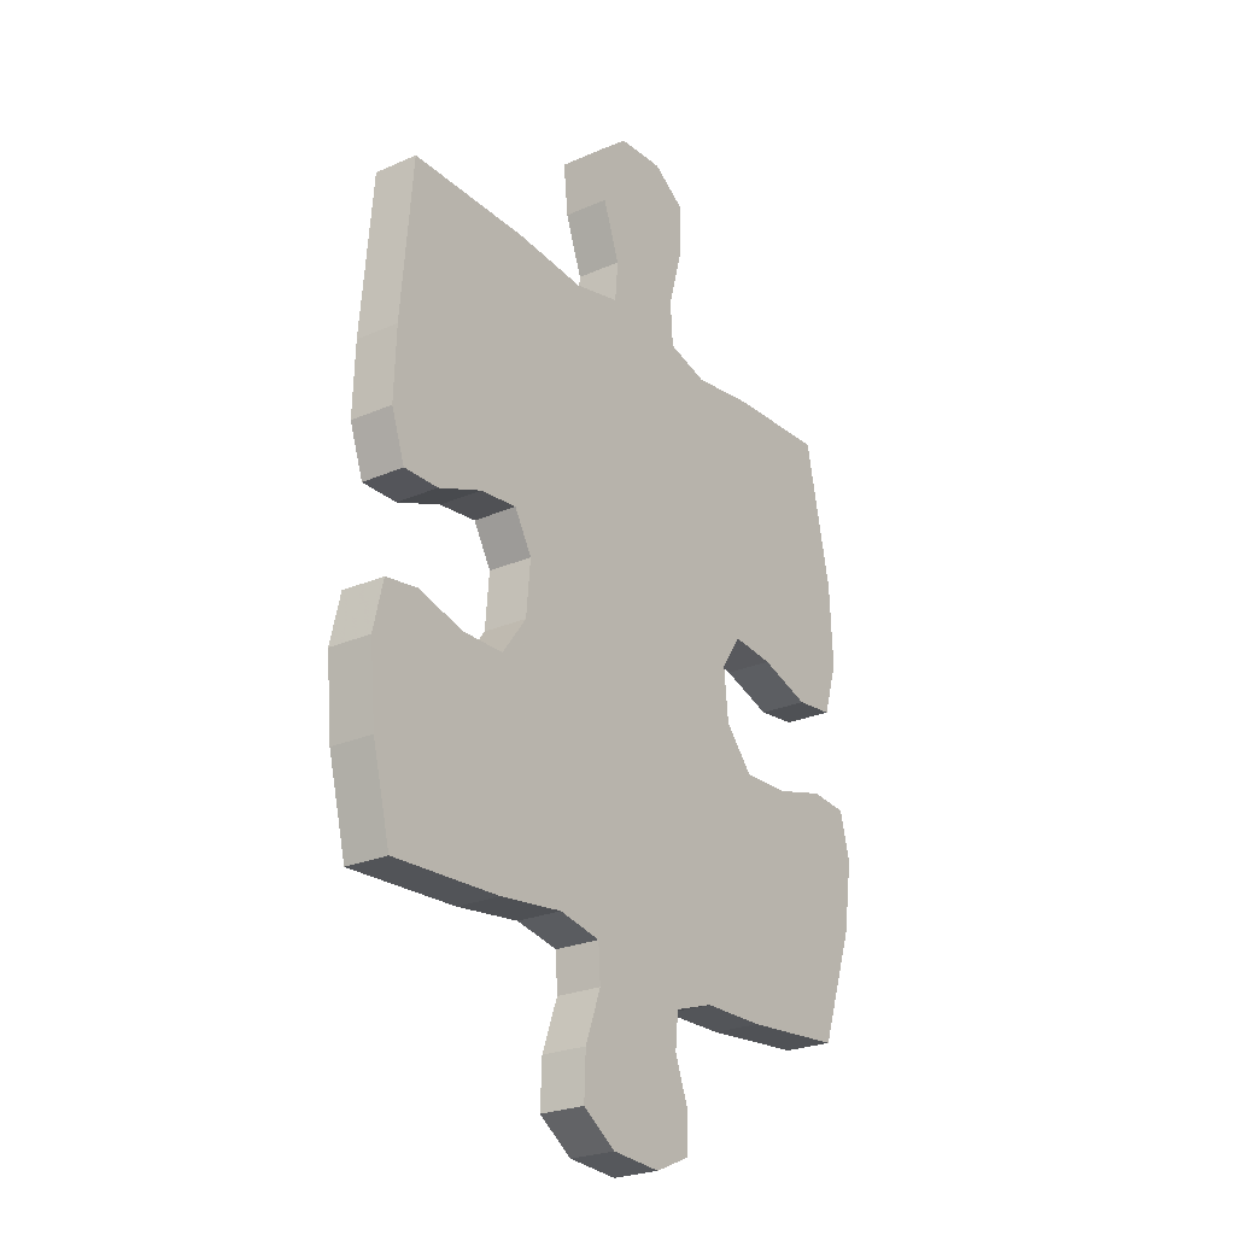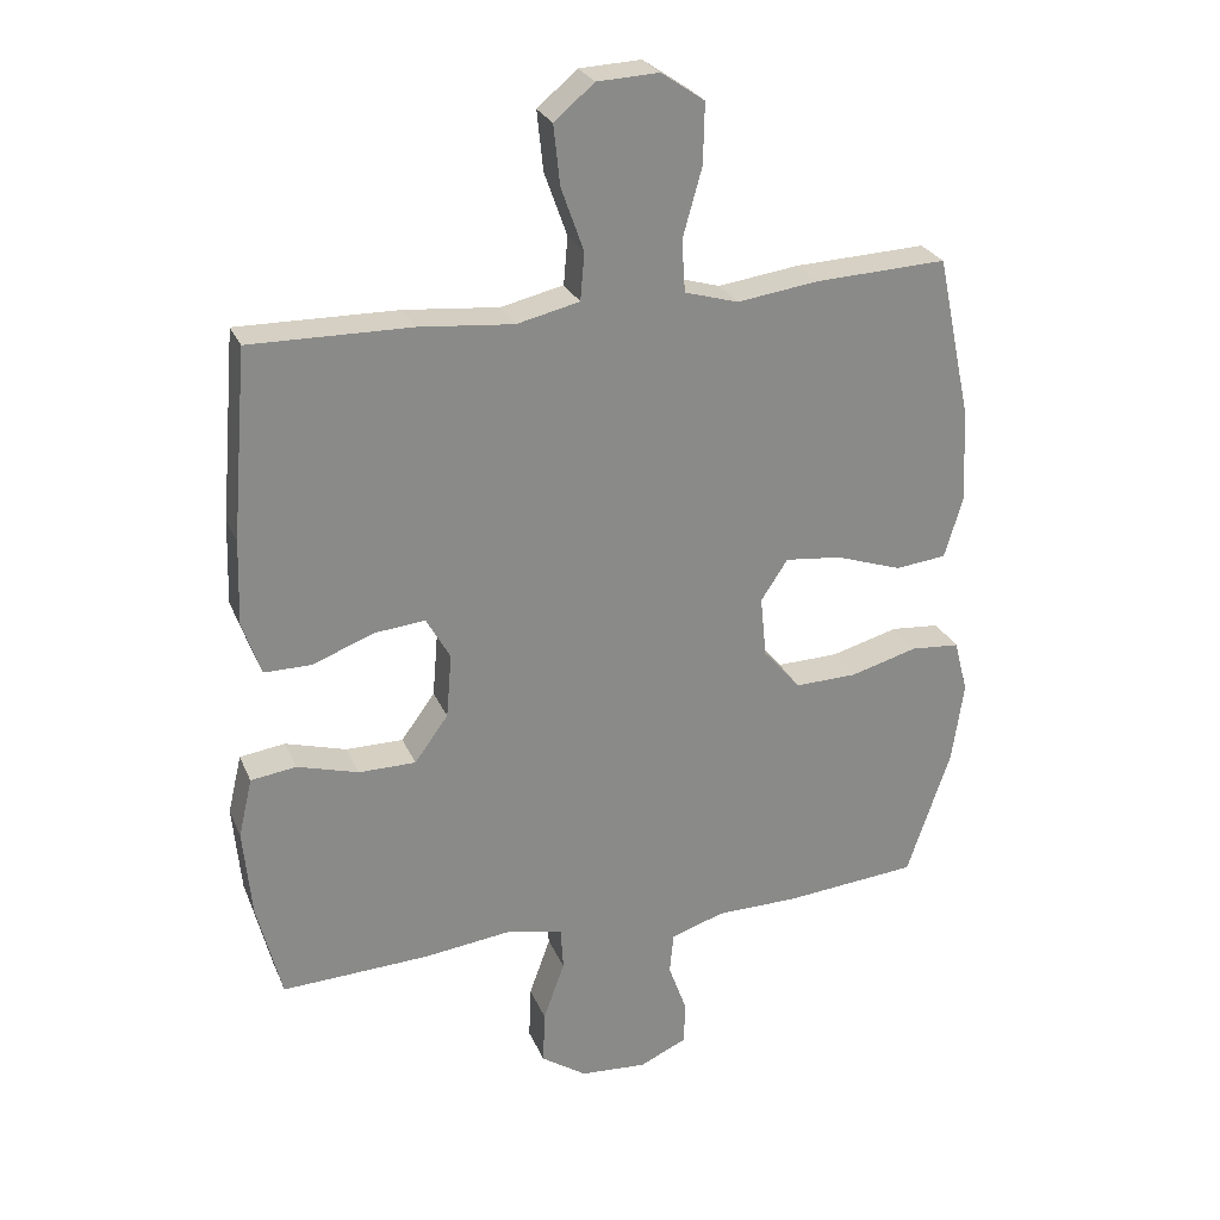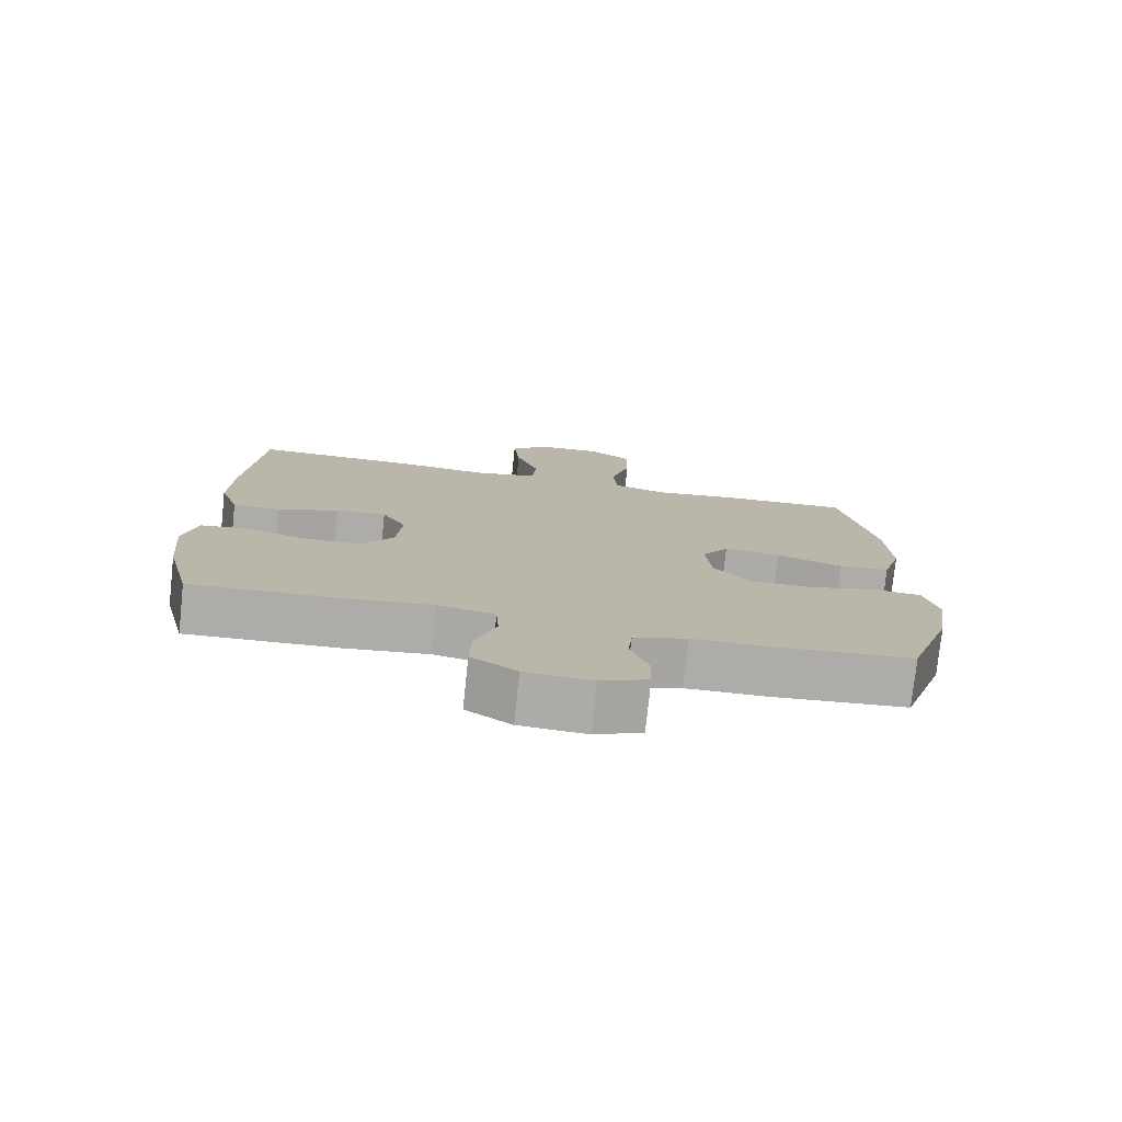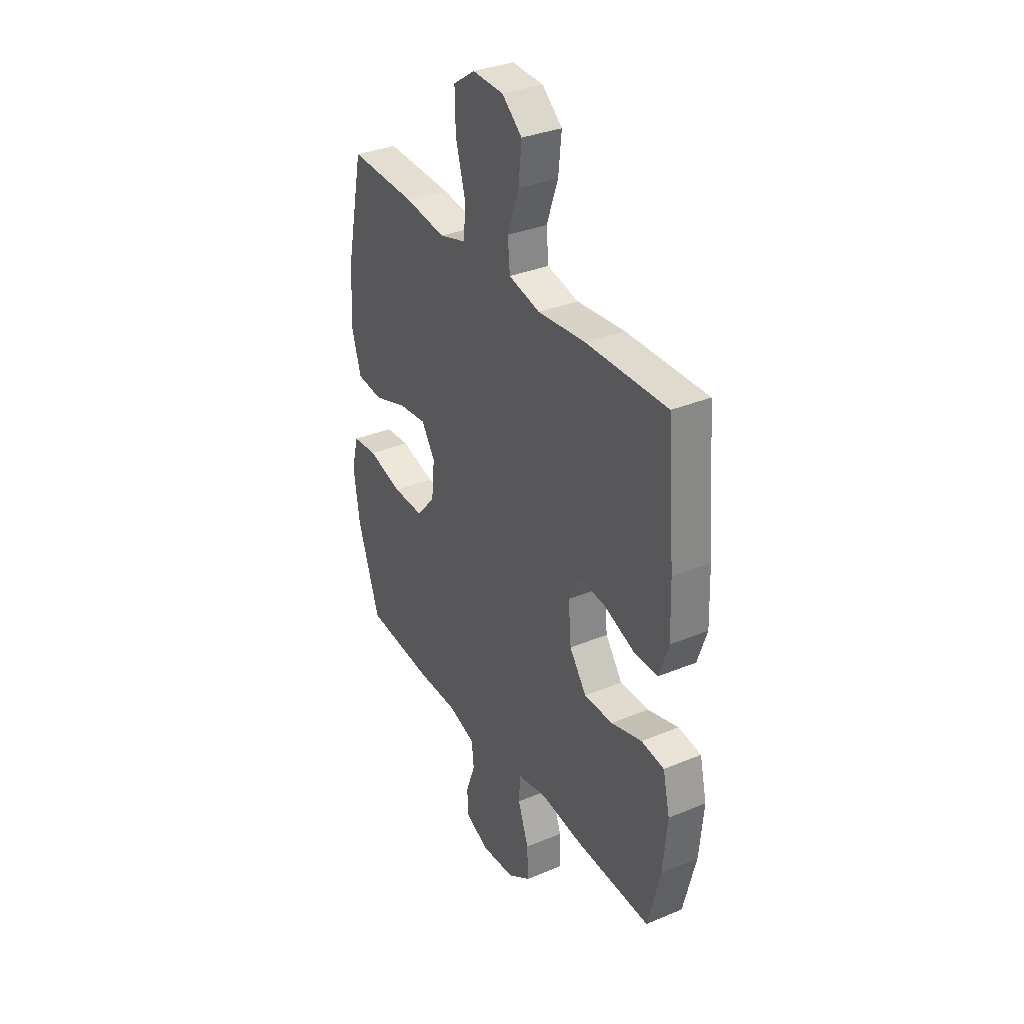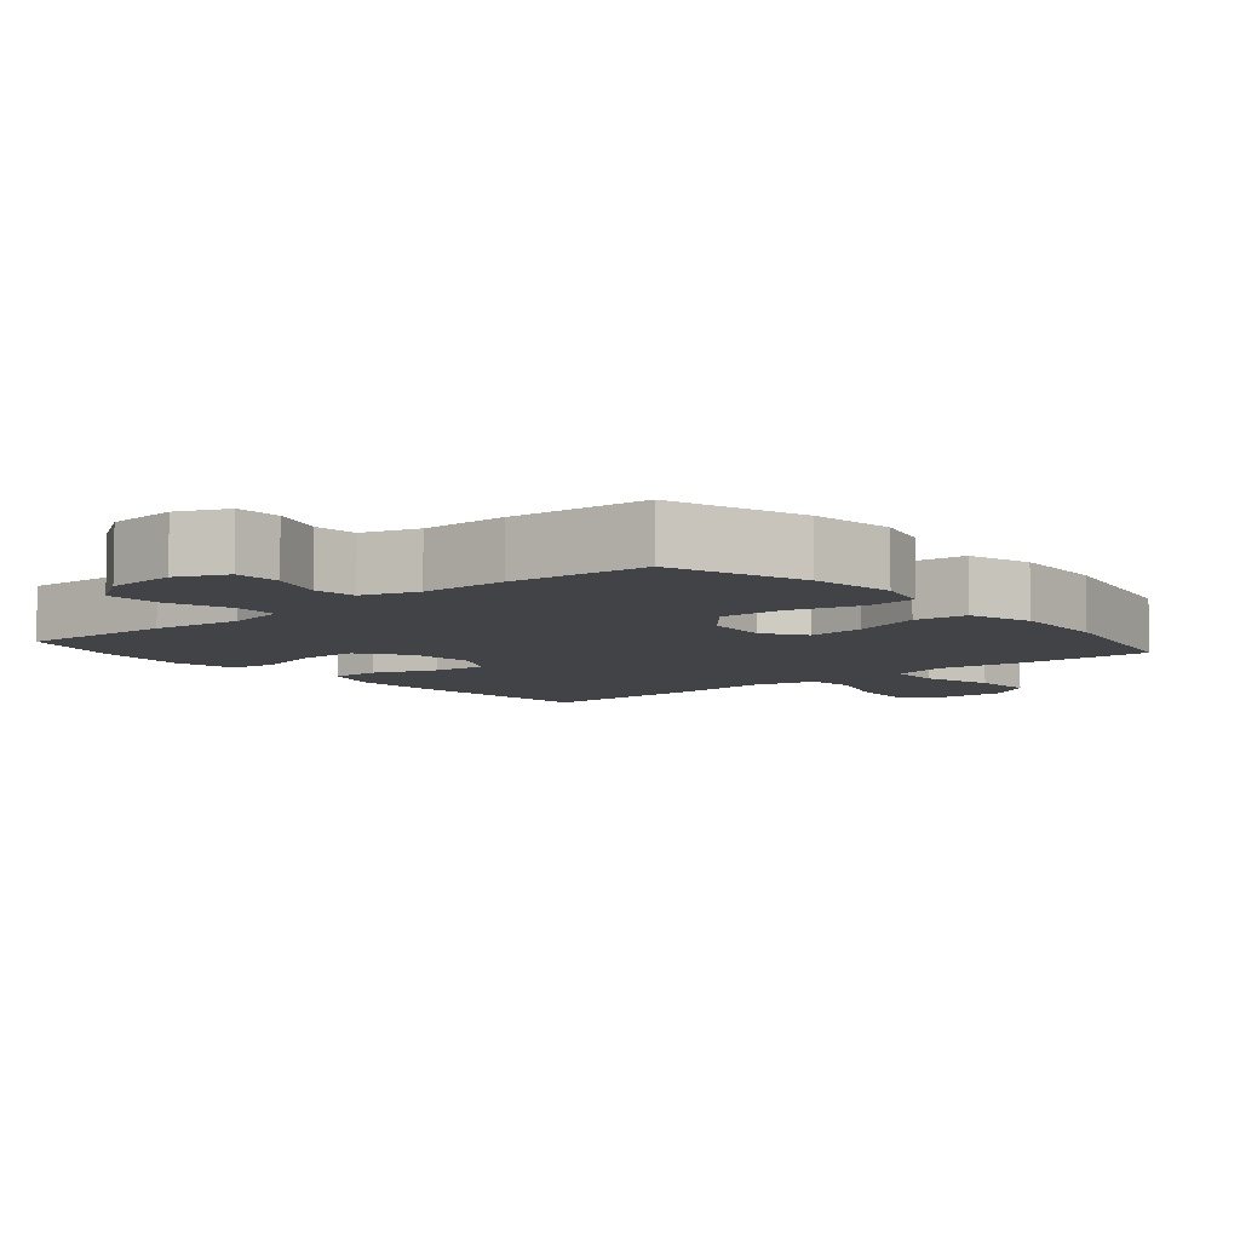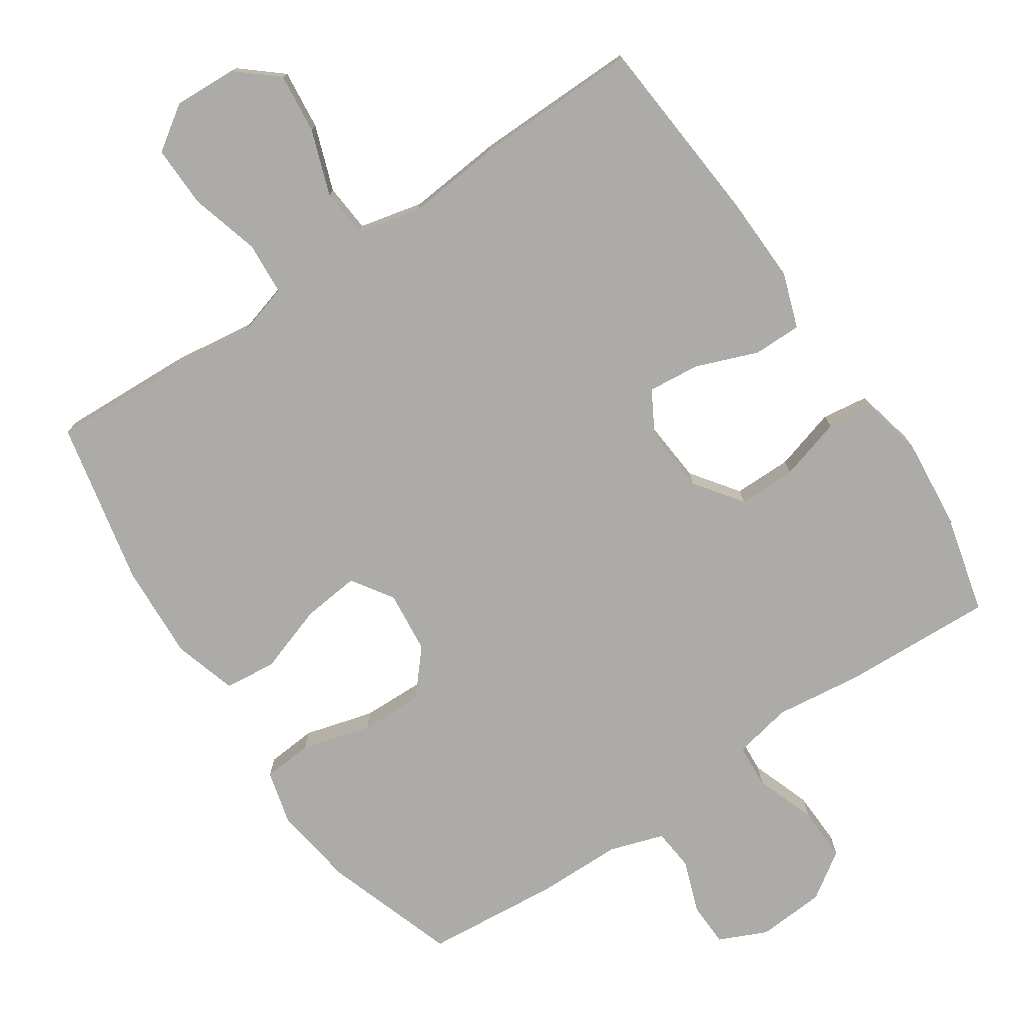
<metadata>
{"format":"obj","ext":"obj","renderer":"f3d","projection":"perspective","resolution":1024,"background":"white","views":[{"elev":-24.9,"azim":125.6,"up":"+Z"},{"elev":26.5,"azim":160.5,"up":"+Z"},{"elev":-76.9,"azim":174.0,"up":"+Z"},{"elev":33.6,"azim":60.4,"up":"+Z"},{"elev":-7.3,"azim":-139.8,"up":"+Y"},{"elev":-76.3,"azim":33.8,"up":"+Y"}]}
</metadata>
<code>
v 0.5 0.07 -0.5
v 0.284 0.07 -0.491
v 0.158 0.07 -0.476
v 0.075 0.07 -0.493
v 0.071 0.07 -0.556
v 0.102 0.07 -0.642
v 0.105 0.07 -0.72
v 0.039 0.07 -0.765
v -0.058 0.07 -0.772
v -0.127 0.07 -0.741
v -0.129 0.07 -0.678
v -0.102 0.07 -0.603
v -0.108 0.07 -0.543
v -0.186 0.07 -0.518
v -0.306 0.07 -0.517
v -0.5 0.07 -0.5
v -0.564 0.07 -0.312
v -0.581 0.07 -0.194
v -0.561 0.07 -0.117
v -0.49 0.07 -0.111
v -0.391 0.07 -0.138
v -0.301 0.07 -0.14
v -0.247 0.07 -0.077
v -0.238 0.07 0.012
v -0.277 0.07 0.071
v -0.359 0.07 0.062
v -0.456 0.07 0.029
v -0.53 0.07 0.037
v -0.557 0.07 0.127
v -0.55 0.07 0.264
v -0.5 0.07 0.5
v -0.308 0.07 0.492
v -0.19 0.07 0.476
v -0.112 0.07 0.499
v -0.107 0.07 0.574
v -0.135 0.07 0.674
v -0.137 0.07 0.762
v -0.074 0.07 0.805
v 0.016 0.07 0.801
v 0.074 0.07 0.752
v 0.065 0.07 0.666
v 0.032 0.07 0.573
v 0.038 0.07 0.504
v 0.129 0.07 0.483
v 0.266 0.07 0.496
v 0.5 0.07 0.5
v 0.523 0.07 0.225
v 0.527 0.07 0.102
v 0.5 0.07 0.023
v 0.431 0.07 0.023
v 0.342 0.07 0.057
v 0.268 0.07 0.064
v 0.233 0.07 0.002
v 0.241 0.07 -0.092
v 0.29 0.07 -0.159
v 0.373 0.07 -0.159
v 0.462 0.07 -0.133
v 0.528 0.07 -0.142
v 0.548 0.07 -0.228
v 0.536 0.07 -0.356
v 0.5 0 -0.5
v 0.284 0 -0.491
v 0.158 0 -0.476
v 0.075 0 -0.493
v 0.071 0 -0.556
v 0.102 0 -0.642
v 0.105 0 -0.72
v 0.039 0 -0.765
v -0.058 0 -0.772
v -0.127 0 -0.741
v -0.129 0 -0.678
v -0.102 0 -0.603
v -0.108 0 -0.543
v -0.186 0 -0.518
v -0.306 0 -0.517
v -0.5 0 -0.5
v -0.564 0 -0.312
v -0.581 0 -0.194
v -0.561 0 -0.117
v -0.49 0 -0.111
v -0.391 0 -0.138
v -0.301 0 -0.14
v -0.247 0 -0.077
v -0.238 0 0.012
v -0.277 0 0.071
v -0.359 0 0.062
v -0.456 0 0.029
v -0.53 0 0.037
v -0.557 0 0.127
v -0.55 0 0.264
v -0.5 0 0.5
v -0.308 0 0.492
v -0.19 0 0.476
v -0.112 0 0.499
v -0.107 0 0.574
v -0.135 0 0.674
v -0.137 0 0.762
v -0.074 0 0.805
v 0.016 0 0.801
v 0.074 0 0.752
v 0.065 0 0.666
v 0.032 0 0.573
v 0.038 0 0.504
v 0.129 0 0.483
v 0.266 0 0.496
v 0.5 0 0.5
v 0.523 0 0.225
v 0.527 0 0.102
v 0.5 0 0.023
v 0.431 0 0.023
v 0.342 0 0.057
v 0.268 0 0.064
v 0.233 0 0.002
v 0.241 0 -0.092
v 0.29 0 -0.159
v 0.373 0 -0.159
v 0.462 0 -0.133
v 0.528 0 -0.142
v 0.548 0 -0.228
v 0.536 0 -0.356
f 1 2 3
f 60 1 3
f 59 60 3
f 58 59 3
f 57 58 3
f 56 57 3
f 55 56 3 4
f 54 55 4
f 53 54 4
f 49 50 51
f 48 49 51
f 47 48 51
f 46 47 51
f 45 46 51
f 44 45 51
f 43 44 51 52
f 40 41 42
f 39 40 42
f 38 39 42
f 37 38 42
f 36 37 42
f 35 36 42
f 34 35 42 43
f 43 52 53
f 34 43 53
f 33 34 53
f 31 32 33
f 30 31 33
f 29 30 33
f 28 29 33
f 27 28 33
f 26 27 33
f 19 20 21
f 18 19 21
f 17 18 21
f 16 17 21
f 15 16 21
f 14 15 21
f 13 14 21 22
f 10 11 12
f 9 10 12
f 8 9 12
f 7 8 12
f 6 7 12
f 5 6 12
f 4 5 12 13
f 13 22 23
f 4 13 23
f 53 4 23
f 25 26 33
f 24 25 33 53
f 23 24 53
f 63 62 61
f 63 61 120
f 63 120 119
f 63 119 118
f 63 118 117
f 63 117 116
f 64 63 116 115
f 64 115 114
f 64 114 113
f 111 110 109
f 111 109 108
f 111 108 107
f 111 107 106
f 111 106 105
f 111 105 104
f 112 111 104 103
f 102 101 100
f 102 100 99
f 102 99 98
f 102 98 97
f 102 97 96
f 102 96 95
f 103 102 95 94
f 113 112 103
f 113 103 94
f 113 94 93
f 93 92 91
f 93 91 90
f 93 90 89
f 93 89 88
f 93 88 87
f 93 87 86
f 81 80 79
f 81 79 78
f 81 78 77
f 81 77 76
f 81 76 75
f 81 75 74
f 82 81 74 73
f 72 71 70
f 72 70 69
f 72 69 68
f 72 68 67
f 72 67 66
f 72 66 65
f 73 72 65 64
f 83 82 73
f 83 73 64
f 83 64 113
f 93 86 85
f 113 93 85 84
f 113 84 83
f 1 61 62 2
f 2 62 63 3
f 3 63 64 4
f 4 64 65 5
f 5 65 66 6
f 6 66 67 7
f 7 67 68 8
f 8 68 69 9
f 9 69 70 10
f 10 70 71 11
f 11 71 72 12
f 12 72 73 13
f 13 73 74 14
f 14 74 75 15
f 15 75 76 16
f 16 76 77 17
f 17 77 78 18
f 18 78 79 19
f 19 79 80 20
f 20 80 81 21
f 21 81 82 22
f 22 82 83 23
f 23 83 84 24
f 24 84 85 25
f 25 85 86 26
f 26 86 87 27
f 27 87 88 28
f 28 88 89 29
f 29 89 90 30
f 30 90 91 31
f 31 91 92 32
f 32 92 93 33
f 33 93 94 34
f 34 94 95 35
f 35 95 96 36
f 36 96 97 37
f 37 97 98 38
f 38 98 99 39
f 39 99 100 40
f 40 100 101 41
f 41 101 102 42
f 42 102 103 43
f 43 103 104 44
f 44 104 105 45
f 45 105 106 46
f 46 106 107 47
f 47 107 108 48
f 48 108 109 49
f 49 109 110 50
f 50 110 111 51
f 51 111 112 52
f 52 112 113 53
f 53 113 114 54
f 54 114 115 55
f 55 115 116 56
f 56 116 117 57
f 57 117 118 58
f 58 118 119 59
f 59 119 120 60
f 60 120 61 1

</code>
